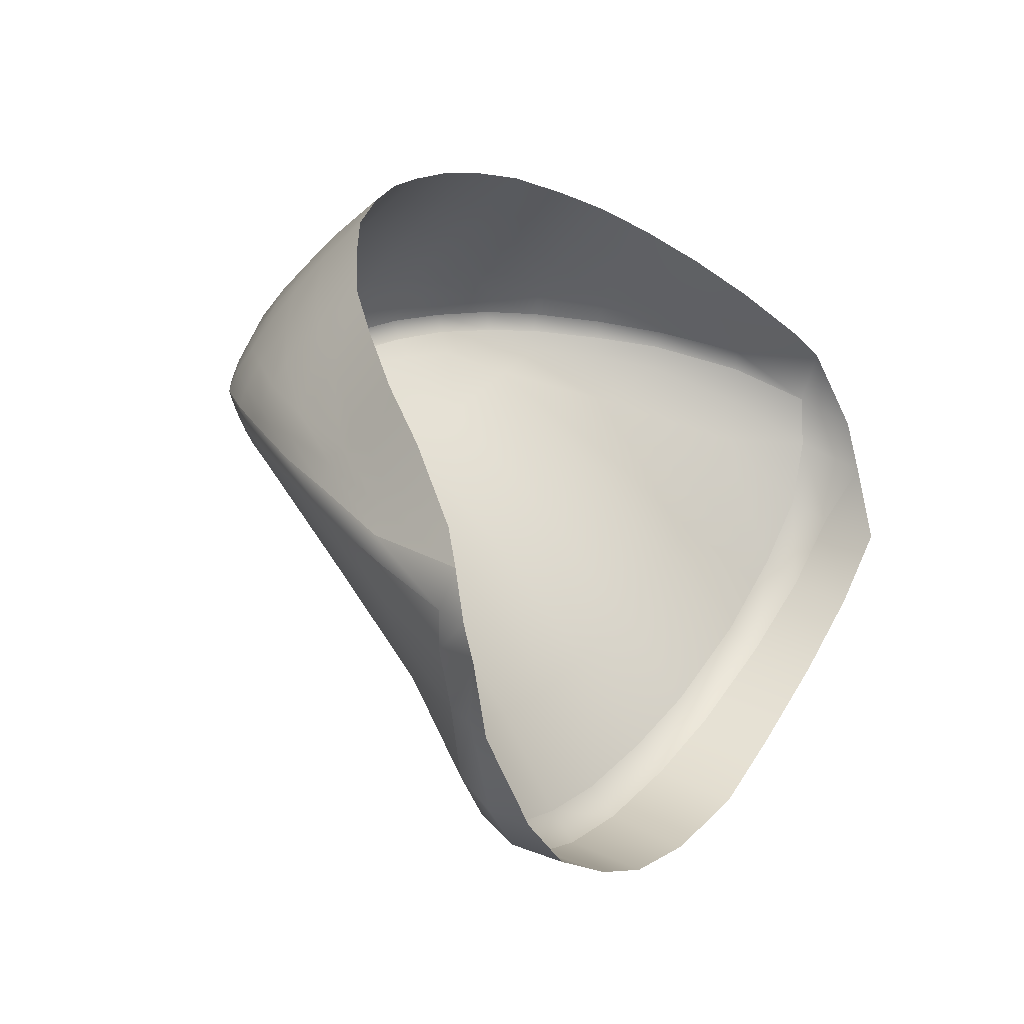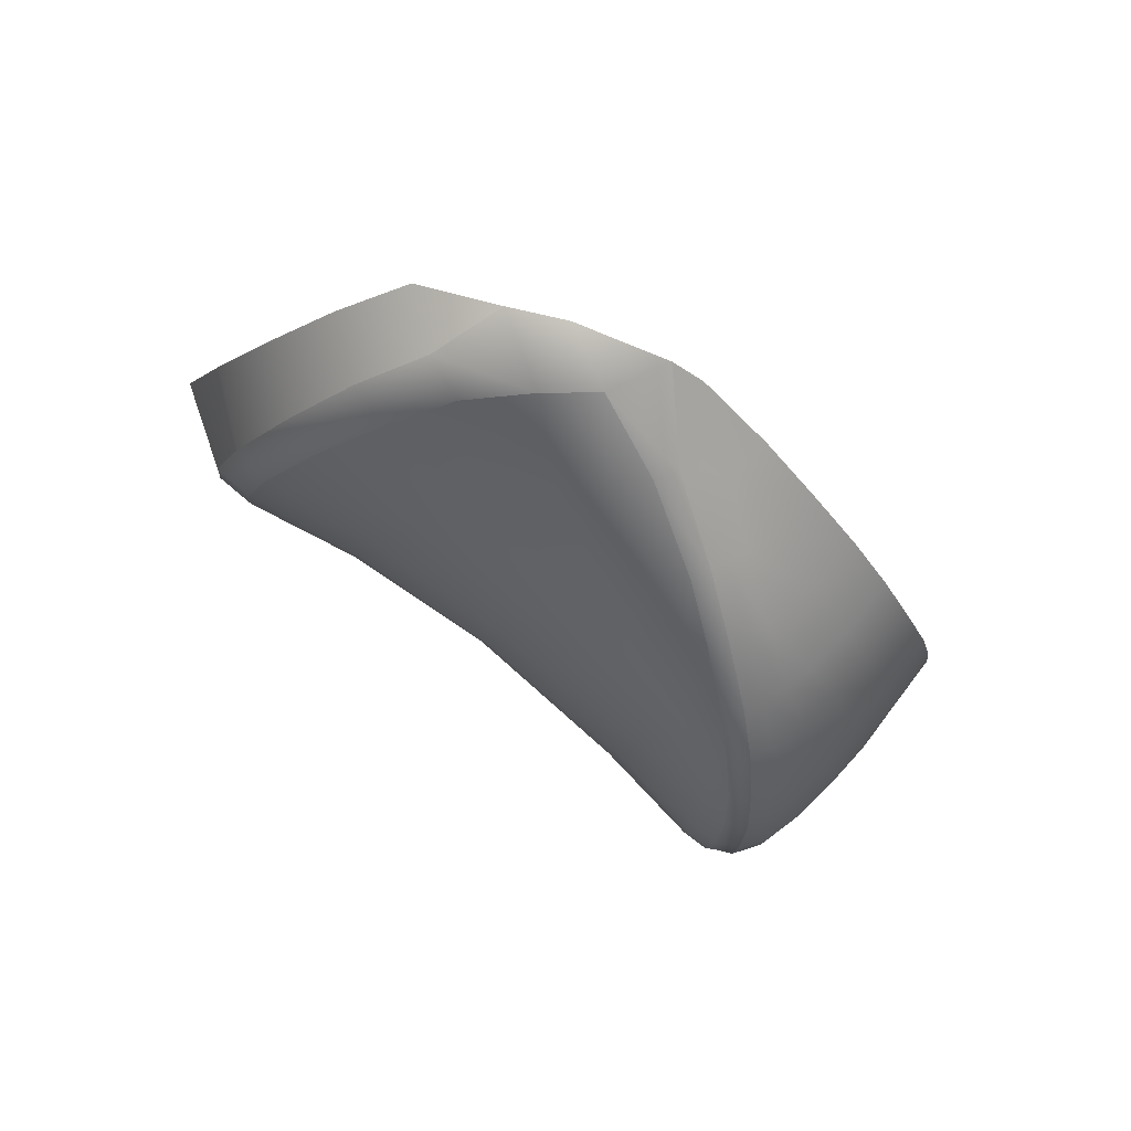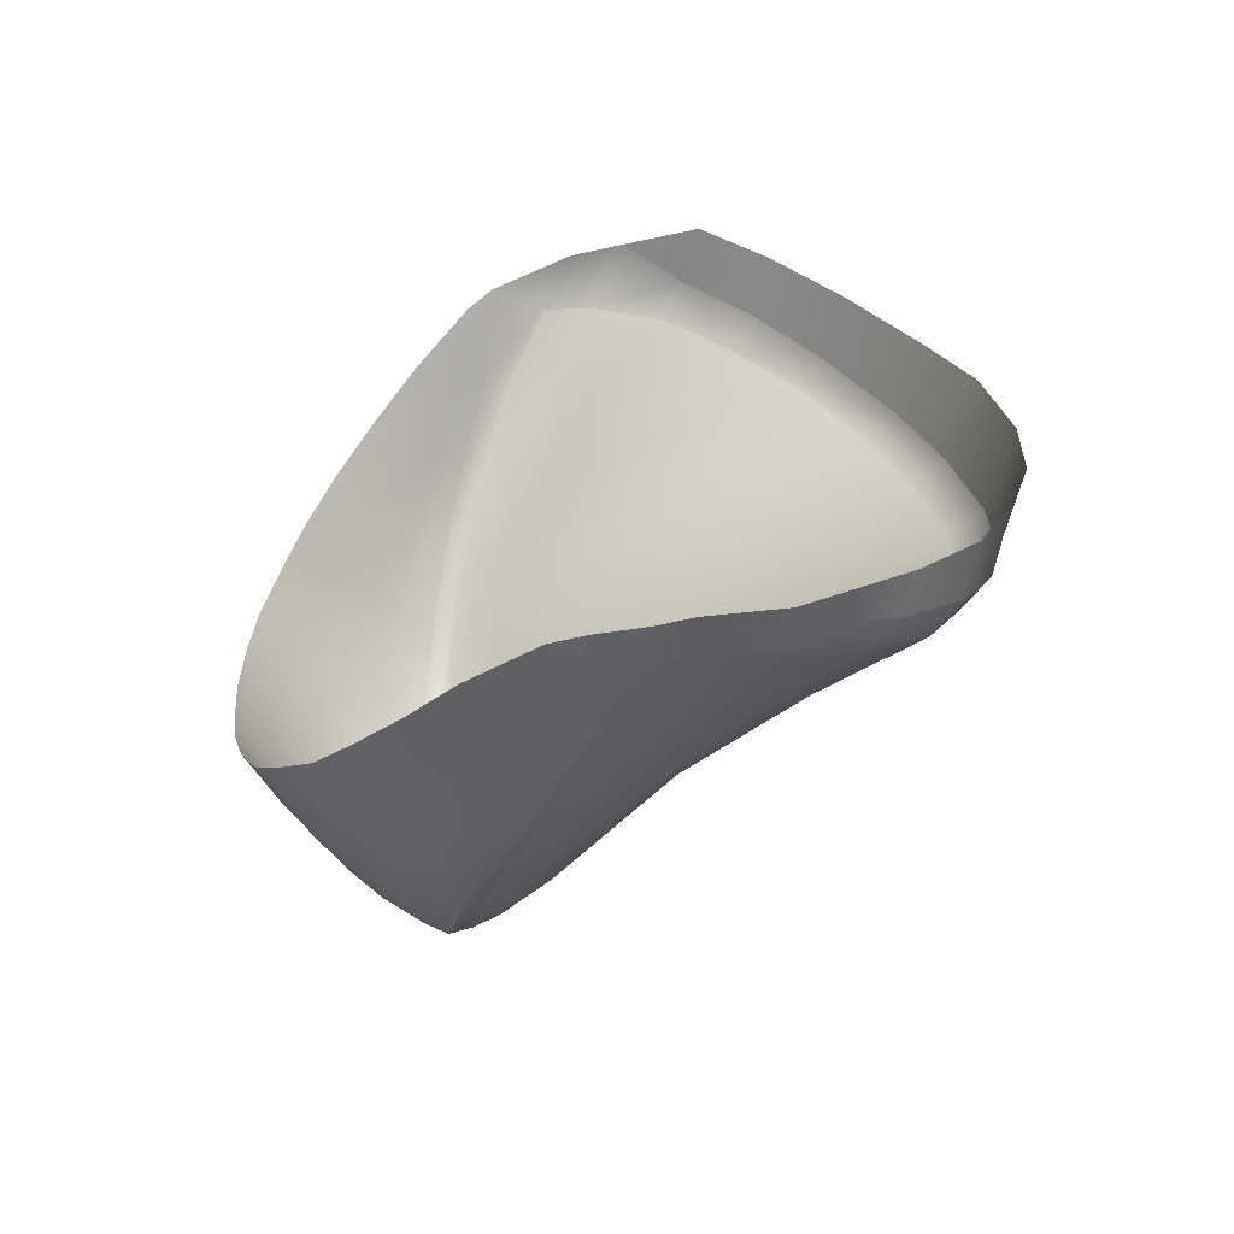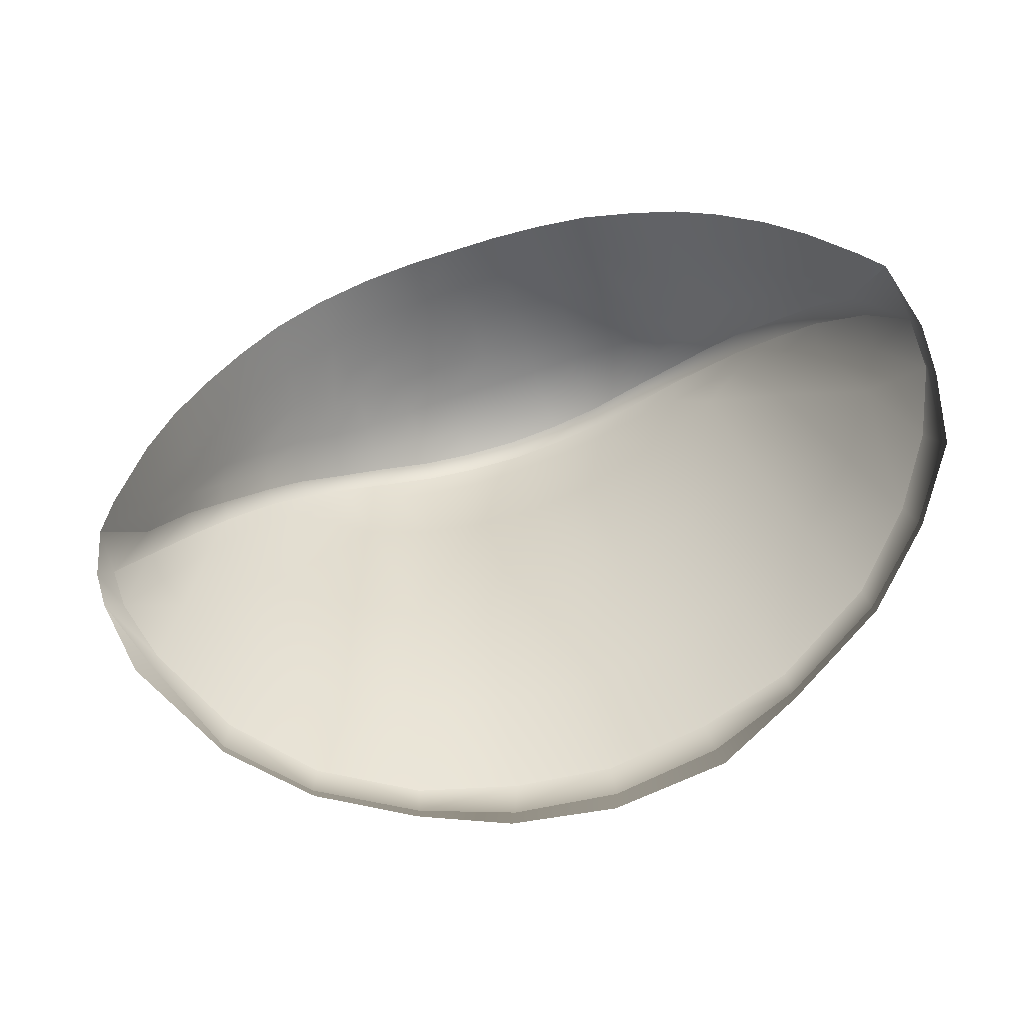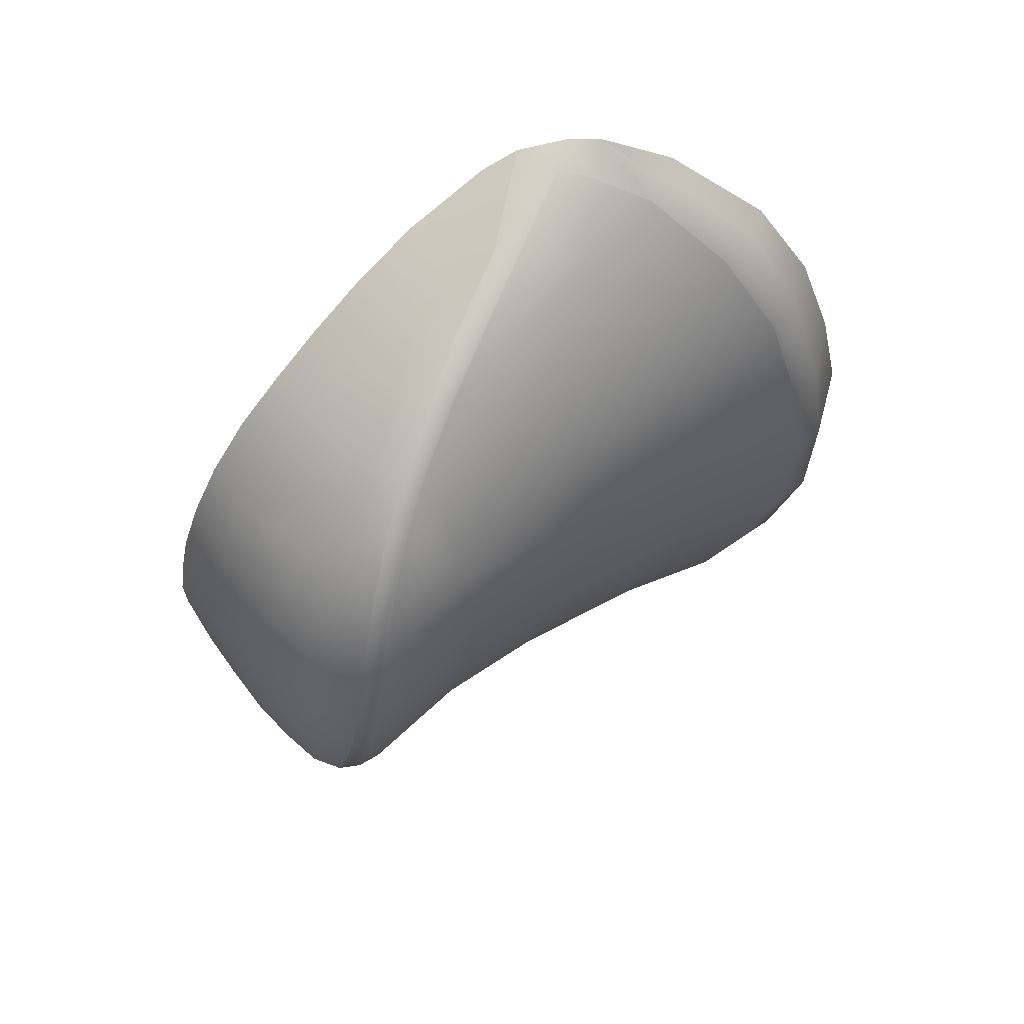
<metadata>
{"format":"obj","ext":"obj","renderer":"f3d","projection":"perspective","resolution":1024,"background":"white","views":[{"elev":4.7,"azim":113.2,"up":"+Z"},{"elev":6.7,"azim":-79.8,"up":"+Y"},{"elev":18.7,"azim":94.4,"up":"+Y"},{"elev":74.6,"azim":173.9,"up":"+Y"},{"elev":-34.6,"azim":90.9,"up":"+Y"}]}
</metadata>
<code>
v  -0.006386 -0.02847 0.04362
v  -0.00276 -0.02871 0.04329
v  -0.002601 -0.03216 0.04848
v  -0.005851 -0.03191 0.04879
v  -0.002708 -0.03652 0.05356
v  -0.005342 -0.03644 0.05394
v  -0.005097 -0.03965 0.05702
v  -0.002622 -0.03966 0.05649
v  -0.002601 -0.04024 0.05745
v  -0.002523 -0.04045 0.05833
v  -0.004828 -0.04042 0.05874
v  -0.004986 -0.04029 0.05788
v  -0.002338 -0.04008 0.05948
v  -0.00457 -0.04008 0.05986
v  -0.001657 -0.03765 0.06222
v  -0.001286 -0.03618 0.06348
v  -0.003363 -0.03615 0.06399
v  -0.003764 -0.03759 0.0627
v  -0.000956 -0.03462 0.06467
v  -0.002975 -0.03451 0.06512
v  -0.001964 -0.03891 0.06098
v  -0.004148 -0.03885 0.0614
v  -0.000563 -0.03279 0.06591
v  -0.002551 -0.03269 0.06633
v  -0.006986 -0.02631 0.03945
v  -0.002917 -0.0265 0.03916
v  -0.007058 -0.02528 0.0382
v  -0.002736 -0.0255 0.0379
v  -0.006755 -0.02199 0.03717
v  -0.002487 -0.02238 0.03705
v  0.001012 -0.02897 0.0434
v  0.001242 -0.0265 0.0394
v  0.005477 -0.0261 0.04066
v  0.004666 -0.02859 0.04456
v  0.008943 -0.02546 0.04288
v  0.008006 -0.02794 0.04642
v  0.01172 -0.02458 0.04601
v  0.0108 -0.02739 0.04878
v  -0.000587 -0.03995 0.05713
v  -0.000414 -0.04016 0.058
v  0.001638 -0.03923 0.05683
v  0.001943 -0.03937 0.05769
v  0.003697 -0.03815 0.05646
v  0.003917 -0.03835 0.05727
v  0.005582 -0.03666 0.05592
v  0.005792 -0.03679 0.05672
v  0.007107 -0.03519 0.05527
v  0.007292 -0.03511 0.05599
v  0.009031 -0.03275 0.05405
v  0.009241 -0.03268 0.05485
v  0.0104 -0.03059 0.05292
v  0.01061 -0.03043 0.05387
v  0.01205 -0.02724 0.05123
v  0.01216 -0.02746 0.05234
v  0.01329 -0.02432 0.04983
v  0.01364 -0.02351 0.05144
v  0.000473 -0.03255 0.04849
v  0.00379 -0.03204 0.0492
v  0.007182 -0.03155 0.05047
v  -0.000209 -0.03687 0.05352
v  0.002595 -0.03676 0.05378
v  -0.000641 -0.03927 0.05616
v  0.001286 -0.03866 0.05593
v  0.003448 -0.03785 0.05562
v  0.004982 -0.03661 0.05515
v  0.006493 -0.03519 0.05456
v  0.008461 -0.03273 0.05339
v  0.009819 -0.03071 0.05211
v  0.01167 -0.02736 0.05003
v  0.000199 -0.0388 0.06042
v  -0.000188 -0.03975 0.05908
v  0.002157 -0.03889 0.05853
v  0.002366 -0.03804 0.05958
v  0.00265 -0.03689 0.06077
v  0.002911 -0.03575 0.06172
v  0.000947 -0.03606 0.06276
v  0.000572 -0.03756 0.06157
v  0.001239 -0.03452 0.06394
v  0.003545 -0.03404 0.06278
v  0.001623 -0.03259 0.0652
v  0.00391 -0.03218 0.06418
v  0.005701 -0.03323 0.06137
v  0.00595 -0.03132 0.06283
v  0.007425 -0.03226 0.05994
v  0.007679 -0.03041 0.06135
v  0.008859 -0.03087 0.05832
v  0.009129 -0.02913 0.05972
v  0.005718 -0.03652 0.0575
v  0.003951 -0.03792 0.05814
v  0.005653 -0.03587 0.05849
v  0.003918 -0.03722 0.05907
v  0.01037 -0.02924 0.05637
v  0.01062 -0.02759 0.05777
v  0.0115 -0.02748 0.05452
v  0.01176 -0.02592 0.05572
v  0.005639 -0.03467 0.05995
v  0.007317 -0.03376 0.05849
v  0.00905 -0.03213 0.05652
v  0.01043 -0.02971 0.05548
v  0.007285 -0.03445 0.05767
v  0.003734 -0.03532 0.0614
v  0.003834 -0.03634 0.06023
v  0.009239 -0.0325 0.05568
v  0.007288 -0.03492 0.05681
v  0.01051 -0.03007 0.0547
v  0.01185 -0.02742 0.05342
v  0.01308 -0.02404 0.05284
v  0.01298 -0.02447 0.04834
v  0.001288 -0.02525 0.03838
v  0.005618 -0.02474 0.03962
v  0.009131 -0.02423 0.04177
v  0.01196 -0.02369 0.04557
v  0.001324 -0.02253 0.03778
v  0.005432 -0.02272 0.03909
v  0.008955 -0.02264 0.04125
v  0.01242 -0.02286 0.04513
v  0.01355 -0.02286 0.04805
v  0.01381 -0.02312 0.04948
v  -0.008995 -0.03149 0.04972
v  -0.01015 -0.02793 0.04474
v  -0.008113 -0.03587 0.05473
v  -0.007397 -0.0392 0.05754
v  -0.007005 -0.04 0.0592
v  -0.007242 -0.03976 0.05834
v  -0.006714 -0.03964 0.06031
v  -0.005522 -0.03573 0.0643
v  -0.005927 -0.03721 0.06302
v  -0.005164 -0.03411 0.06543
v  -0.006316 -0.03851 0.06175
v  -0.004757 -0.03237 0.06668
v  -0.01111 -0.0256 0.04071
v  -0.01138 -0.02454 0.03951
v  -0.0113 -0.02126 0.03843
v  -0.01355 -0.02718 0.04639
v  -0.01469 -0.02477 0.0424
v  -0.01671 -0.02615 0.04891
v  -0.01825 -0.02345 0.04538
v  -0.0203 -0.02226 0.04849
v  -0.01888 -0.02501 0.05164
v  -0.01992 -0.02428 0.05445
v  -0.02143 -0.02132 0.05134
v  -0.009177 -0.03905 0.0588
v  -0.009054 -0.03926 0.05968
v  -0.01125 -0.03784 0.05935
v  -0.01115 -0.038 0.06023
v  -0.01295 -0.0364 0.05969
v  -0.01287 -0.03653 0.06051
v  -0.0145 -0.03463 0.05978
v  -0.01448 -0.03466 0.06065
v  -0.01581 -0.0328 0.05974
v  -0.01575 -0.03268 0.06054
v  -0.01744 -0.0301 0.0594
v  -0.01741 -0.03005 0.06019
v  -0.0188 -0.02759 0.05897
v  -0.01861 -0.02727 0.05965
v  -0.02038 -0.02398 0.05787
v  -0.01988 -0.02375 0.05871
v  -0.02161 -0.02099 0.0564
v  -0.02073 -0.01998 0.05853
v  -0.01227 -0.03083 0.05132
v  -0.01526 -0.02976 0.05334
v  -0.01707 -0.02955 0.05636
v  -0.01877 -0.02773 0.05794
v  -0.0112 -0.03485 0.056
v  -0.01428 -0.03372 0.05773
v  -0.01563 -0.03281 0.05877
v  -0.01124 -0.03731 0.0585
v  -0.009346 -0.03848 0.05804
v  -0.01444 -0.0344 0.05889
v  -0.01286 -0.03605 0.05869
v  -0.01742 -0.03008 0.05848
v  -0.02059 -0.02414 0.05629
v  -0.01087 -0.03755 0.06108
v  -0.008804 -0.03892 0.06079
v  -0.008434 -0.03786 0.06206
v  -0.01047 -0.0367 0.06212
v  -0.00771 -0.03515 0.06444
v  -0.00973 -0.03427 0.06432
v  -0.01015 -0.03573 0.06311
v  -0.008108 -0.03665 0.06326
v  -0.007359 -0.03355 0.06562
v  -0.009666 -0.03256 0.06539
v  -0.006977 -0.03171 0.06678
v  -0.009131 -0.03087 0.06666
v  -0.0122 -0.0312 0.06475
v  -0.01136 -0.02958 0.0661
v  -0.01391 -0.02994 0.06408
v  -0.01323 -0.02823 0.0654
v  -0.0156 -0.02813 0.063
v  -0.01489 -0.02663 0.06438
v  -0.01258 -0.03621 0.06128
v  -0.01419 -0.03424 0.06138
v  -0.01219 -0.03567 0.06195
v  -0.01738 -0.02606 0.06164
v  -0.01668 -0.02478 0.06303
v  -0.01865 -0.02413 0.06033
v  -0.01814 -0.02284 0.06148
v  -0.01465 -0.03125 0.06281
v  -0.01297 -0.03238 0.06356
v  -0.01791 -0.02664 0.06083
v  -0.01672 -0.0294 0.06146
v  -0.01513 -0.0319 0.06201
v  -0.01363 -0.03338 0.06243
v  -0.01074 -0.03377 0.06413
v  -0.01162 -0.03483 0.06288
v  -0.01554 -0.03237 0.06122
v  -0.01713 -0.02976 0.0608
v  -0.01833 -0.02686 0.06022
v  -0.01933 -0.02372 0.05946
v  -0.01979 -0.02068 0.0595
v  -0.02198 -0.02101 0.05419
v  -0.01477 -0.02355 0.04143
v  -0.01837 -0.02221 0.0444
v  -0.02056 -0.02086 0.04747
v  -0.02182 -0.01976 0.05048
v  -0.01444 -0.02048 0.04066
v  -0.01801 -0.01946 0.04366
v  -0.02015 -0.01834 0.04673
v  -0.02147 -0.01738 0.04977
v  -0.02152 -0.01863 0.05525
v  -0.02167 -0.01814 0.05299
o r_trigger_5
g r_trigger_5
f 1 2 3
f 3 4 1
f 3 5 6
f 6 4 3
f 7 6 5
f 5 8 7
f 9 10 11
f 11 12 9
f 10 13 14
f 14 11 10
f 15 16 17
f 17 18 15
f 16 19 20
f 20 17 16
f 21 15 18
f 18 22 21
f 19 23 24
f 24 20 19
f 13 21 22
f 22 14 13
f 2 1 25
f 25 26 2
f 26 25 27
f 27 28 26
f 28 27 29
f 29 30 28
f 31 2 26
f 26 32 31
f 33 34 31
f 31 32 33
f 35 36 34
f 34 33 35
f 37 38 36
f 36 35 37
f 10 9 39
f 39 40 10
f 40 39 41
f 41 42 40
f 42 41 43
f 43 44 42
f 44 43 45
f 45 46 44
f 46 45 47
f 47 48 46
f 48 47 49
f 49 50 48
f 50 49 51
f 51 52 50
f 52 51 53
f 53 54 52
f 54 53 55
f 55 56 54
f 31 57 3
f 3 2 31
f 34 58 57
f 57 31 34
f 36 59 58
f 58 34 36
f 38 59 36
f 57 60 5
f 5 3 57
f 57 58 61
f 61 60 57
f 59 61 58
f 39 62 63
f 63 41 39
f 43 64 65
f 65 45 43
f 47 66 67
f 67 49 47
f 61 59 66
f 9 8 62
f 62 39 9
f 41 63 64
f 64 43 41
f 45 65 66
f 66 47 45
f 5 60 62
f 62 8 5
f 60 61 63
f 61 64 63
f 65 64 61
f 61 66 65
f 63 62 60
f 59 38 68
f 51 68 69
f 69 53 51
f 49 67 68
f 68 51 49
f 59 68 67
f 59 67 66
f 70 71 72
f 72 73 70
f 74 75 76
f 76 77 74
f 78 76 75
f 75 79 78
f 77 70 73
f 73 74 77
f 80 78 79
f 79 81 80
f 71 70 21
f 21 13 71
f 16 15 77
f 77 76 16
f 80 23 19
f 19 78 80
f 71 40 42
f 42 72 71
f 13 10 40
f 40 71 13
f 15 21 70
f 70 77 15
f 76 78 19
f 19 16 76
f 81 79 82
f 82 83 81
f 83 82 84
f 84 85 83
f 85 84 86
f 86 87 85
f 46 88 89
f 89 44 46
f 88 90 91
f 91 89 88
f 89 91 73
f 73 72 89
f 44 89 72
f 72 42 44
f 87 86 92
f 92 93 87
f 93 92 94
f 94 95 93
f 82 96 97
f 97 84 82
f 86 98 99
f 99 92 86
f 96 90 100
f 100 97 96
f 90 96 101
f 101 102 90
f 75 74 102
f 102 101 75
f 79 101 96
f 96 82 79
f 75 101 79
f 84 97 98
f 98 86 84
f 50 103 104
f 104 48 50
f 48 104 88
f 88 46 48
f 100 104 103
f 103 98 100
f 90 88 104
f 104 100 90
f 100 98 97
f 74 73 91
f 91 102 74
f 105 99 98
f 98 103 105
f 103 50 52
f 52 105 103
f 106 94 99
f 99 105 106
f 99 94 92
f 56 107 106
f 106 54 56
f 94 106 107
f 107 95 94
f 54 106 105
f 105 52 54
f 68 38 69
f 53 69 108
f 108 55 53
f 38 108 69
f 38 37 108
f 91 90 102
f 33 32 109
f 109 110 33
f 35 111 112
f 112 37 35
f 110 109 113
f 113 114 110
f 111 115 116
f 116 112 111
f 113 109 28
f 28 30 113
f 109 32 26
f 26 28 109
f 35 33 110
f 110 111 35
f 115 111 110
f 110 114 115
f 108 117 118
f 118 55 108
f 117 108 37
f 37 112 117
f 56 55 118
f 117 112 116
f 8 9 12
f 12 7 8
f 1 4 119
f 119 120 1
f 119 4 6
f 6 121 119
f 7 122 121
f 121 6 7
f 11 123 124
f 124 12 11
f 14 125 123
f 123 11 14
f 17 126 127
f 127 18 17
f 20 128 126
f 126 17 20
f 18 127 129
f 129 22 18
f 24 130 128
f 128 20 24
f 22 129 125
f 125 14 22
f 25 1 120
f 120 131 25
f 27 25 131
f 131 132 27
f 29 27 132
f 132 133 29
f 131 120 134
f 134 135 131
f 135 134 136
f 136 137 135
f 138 137 136
f 136 139 138
f 138 139 140
f 140 141 138
f 142 124 123
f 123 143 142
f 144 142 143
f 143 145 144
f 146 144 145
f 145 147 146
f 148 146 147
f 147 149 148
f 150 148 149
f 149 151 150
f 152 150 151
f 151 153 152
f 154 152 153
f 153 155 154
f 156 154 155
f 155 157 156
f 158 156 157
f 157 159 158
f 160 134 120
f 120 119 160
f 161 136 134
f 134 160 161
f 139 136 161
f 161 162 139
f 162 163 140
f 160 119 121
f 121 164 160
f 165 161 160
f 160 164 165
f 165 166 162
f 144 167 168
f 168 142 144
f 148 169 170
f 170 146 148
f 152 171 166
f 166 150 152
f 162 161 165
f 124 142 168
f 168 122 124
f 146 170 167
f 167 144 146
f 150 166 169
f 169 148 150
f 168 164 121
f 122 168 121
f 170 165 164
f 167 170 164
f 166 165 169
f 169 165 170
f 168 167 164
f 140 139 162
f 163 154 156
f 156 172 163
f 154 163 171
f 171 152 154
f 163 162 171
f 171 162 166
f 173 174 175
f 175 176 173
f 177 178 179
f 179 180 177
f 178 177 181
f 181 182 178
f 176 175 180
f 180 179 176
f 182 181 183
f 183 184 182
f 129 175 174
f 174 125 129
f 180 127 126
f 126 177 180
f 130 183 181
f 181 128 130
f 145 143 174
f 174 173 145
f 143 123 125
f 125 174 143
f 175 129 127
f 127 180 175
f 128 181 177
f 177 126 128
f 185 182 184
f 184 186 185
f 187 185 186
f 186 188 187
f 189 187 188
f 188 190 189
f 191 192 149
f 149 147 191
f 193 192 191
f 176 193 191
f 191 173 176
f 173 191 147
f 147 145 173
f 194 189 190
f 190 195 194
f 196 194 195
f 195 197 196
f 198 199 185
f 185 187 198
f 200 201 189
f 189 194 200
f 202 203 199
f 199 198 202
f 204 199 203
f 203 205 204
f 205 179 178
f 178 204 205
f 199 204 182
f 182 185 199
f 204 178 182
f 201 198 187
f 187 189 201
f 206 207 153
f 153 151 206
f 192 206 151
f 151 149 192
f 207 206 202
f 202 201 207
f 206 192 203
f 203 202 206
f 201 202 198
f 205 203 192
f 192 193 205
f 193 176 179
f 179 205 193
f 201 200 208
f 208 207 201
f 155 153 207
f 207 208 155
f 200 196 209
f 209 208 200
f 196 200 194
f 209 210 159
f 159 157 209
f 210 209 196
f 196 197 210
f 208 209 157
f 157 155 208
f 140 163 172
f 158 211 172
f 172 156 158
f 211 140 172
f 141 140 211
f 212 135 137
f 137 213 212
f 214 138 141
f 141 215 214
f 216 212 213
f 213 217 216
f 218 214 215
f 215 219 218
f 132 212 216
f 216 133 132
f 131 135 212
f 212 132 131
f 213 137 138
f 138 214 213
f 213 214 218
f 218 217 213
f 211 158 220
f 220 221 211
f 211 221 215
f 215 141 211
f 158 159 220
f 215 221 219
f 12 124 122
f 122 7 12

</code>
